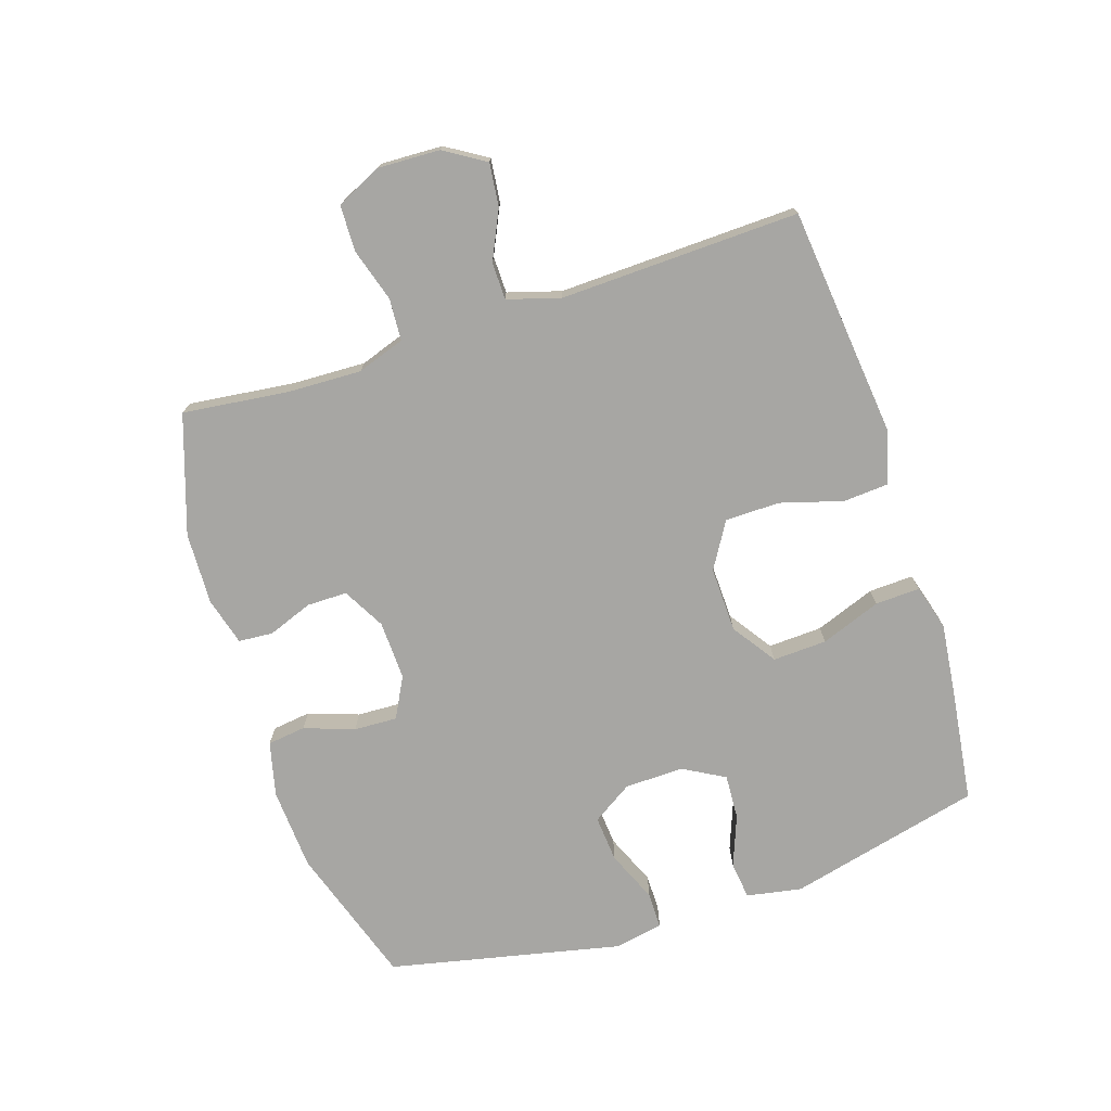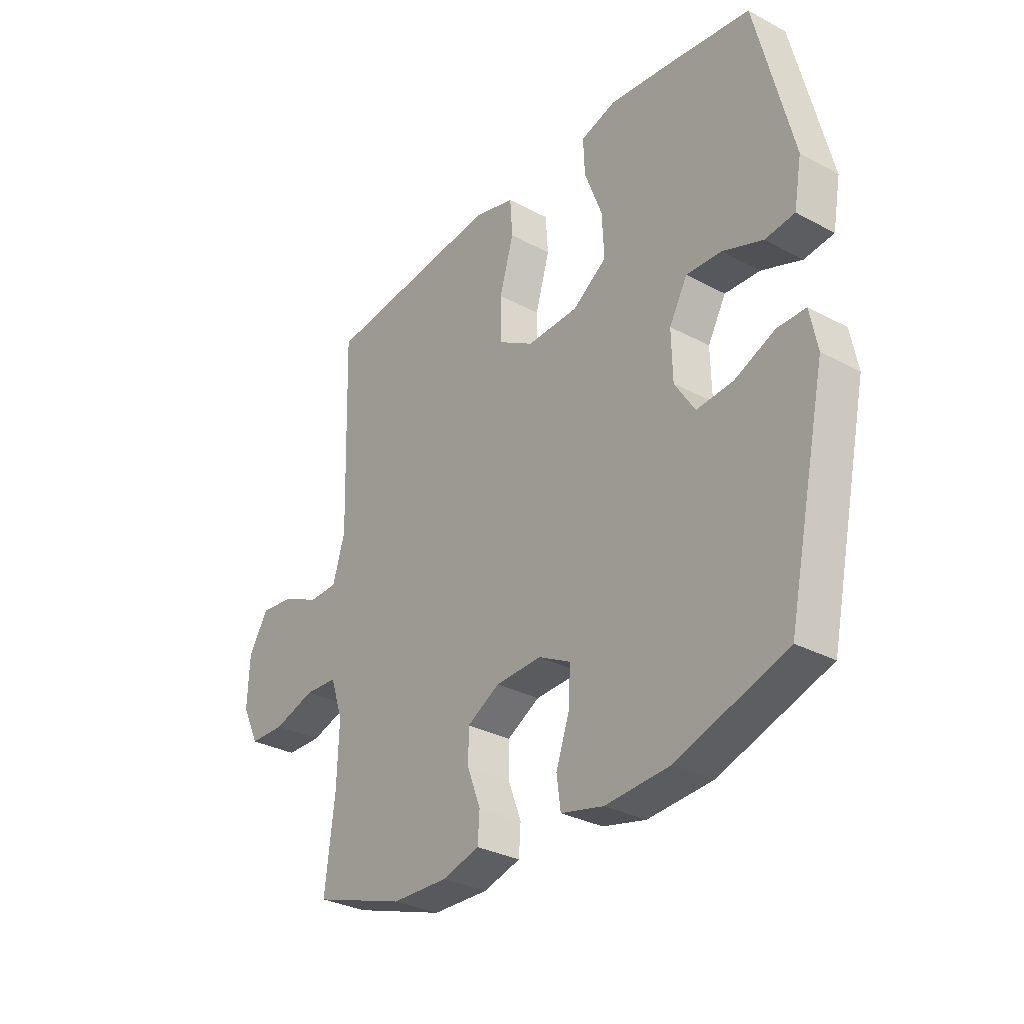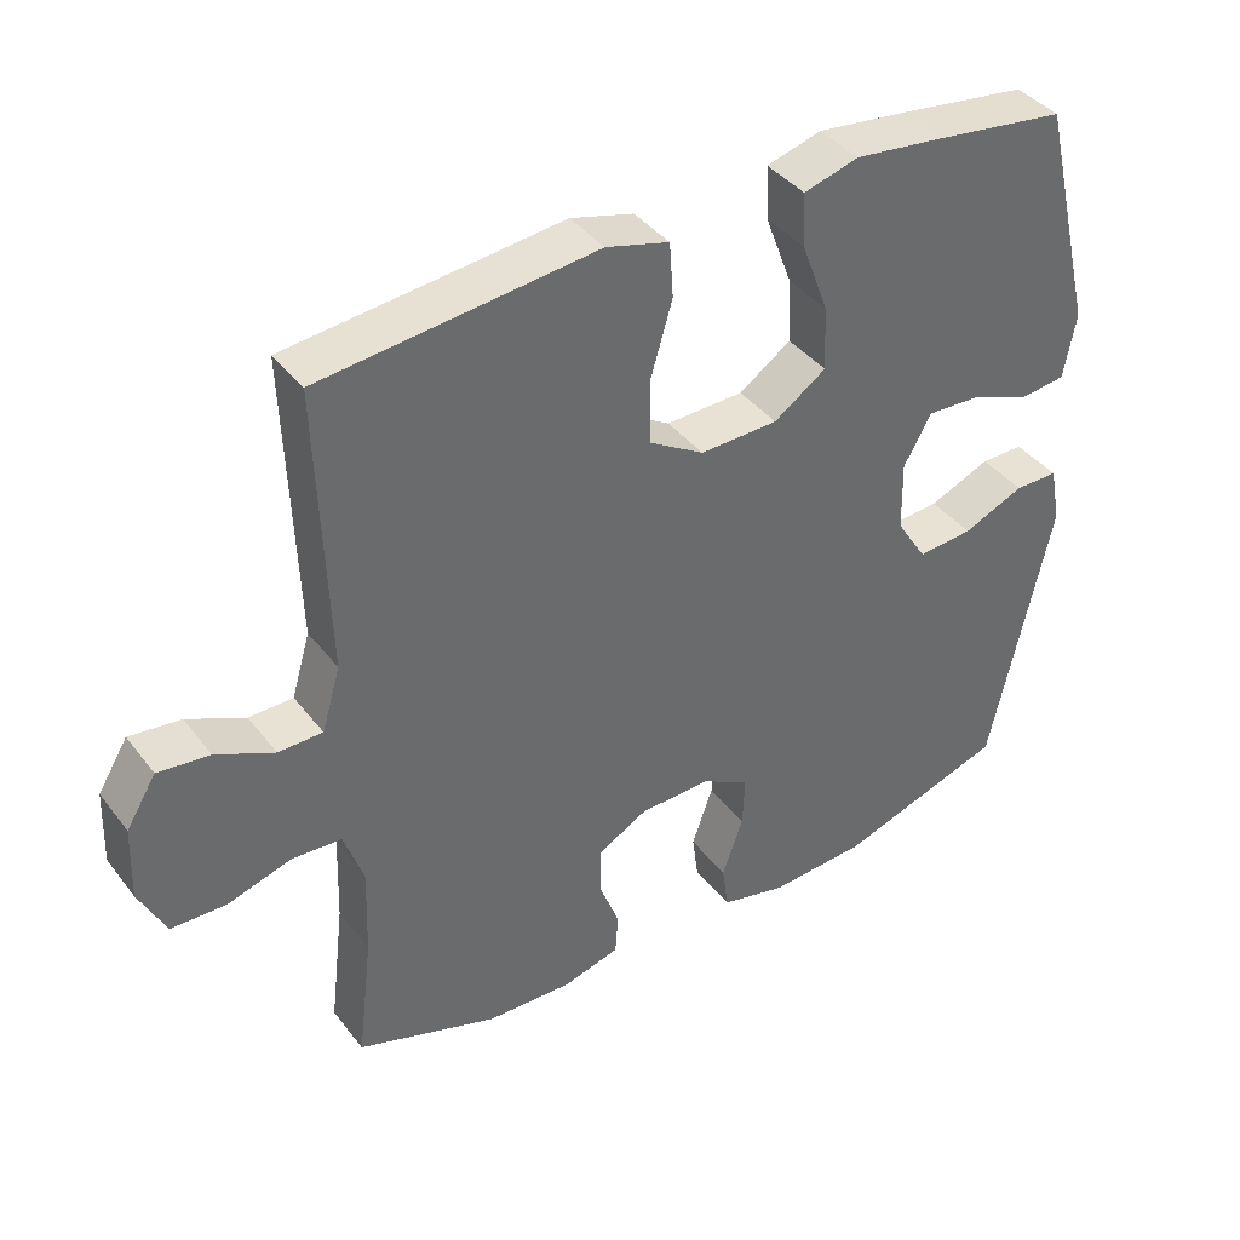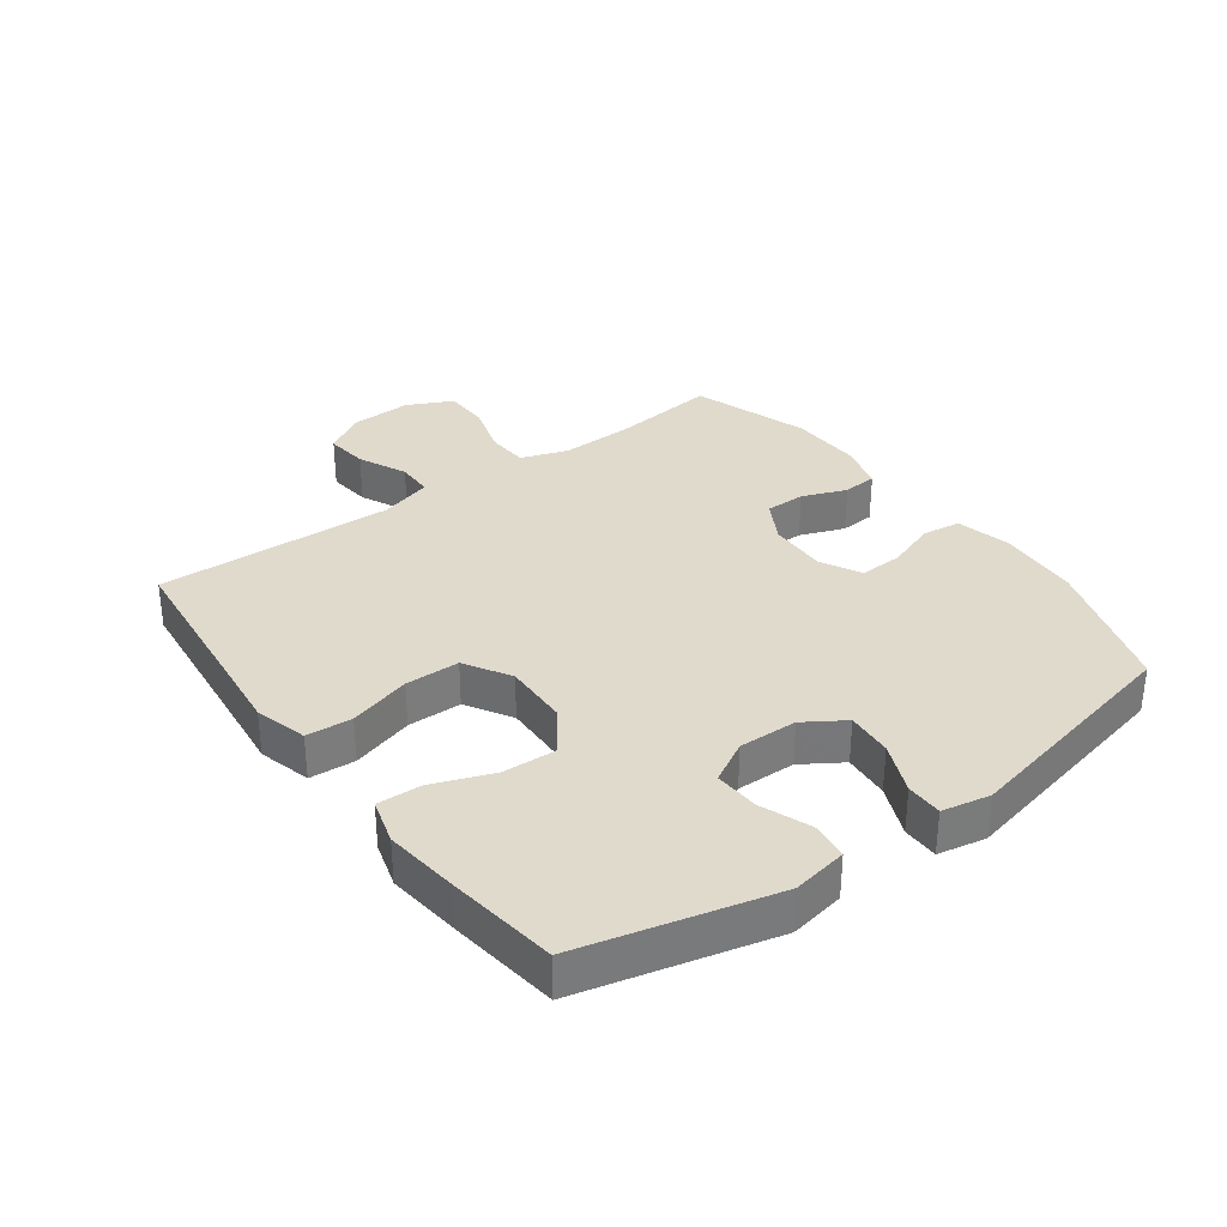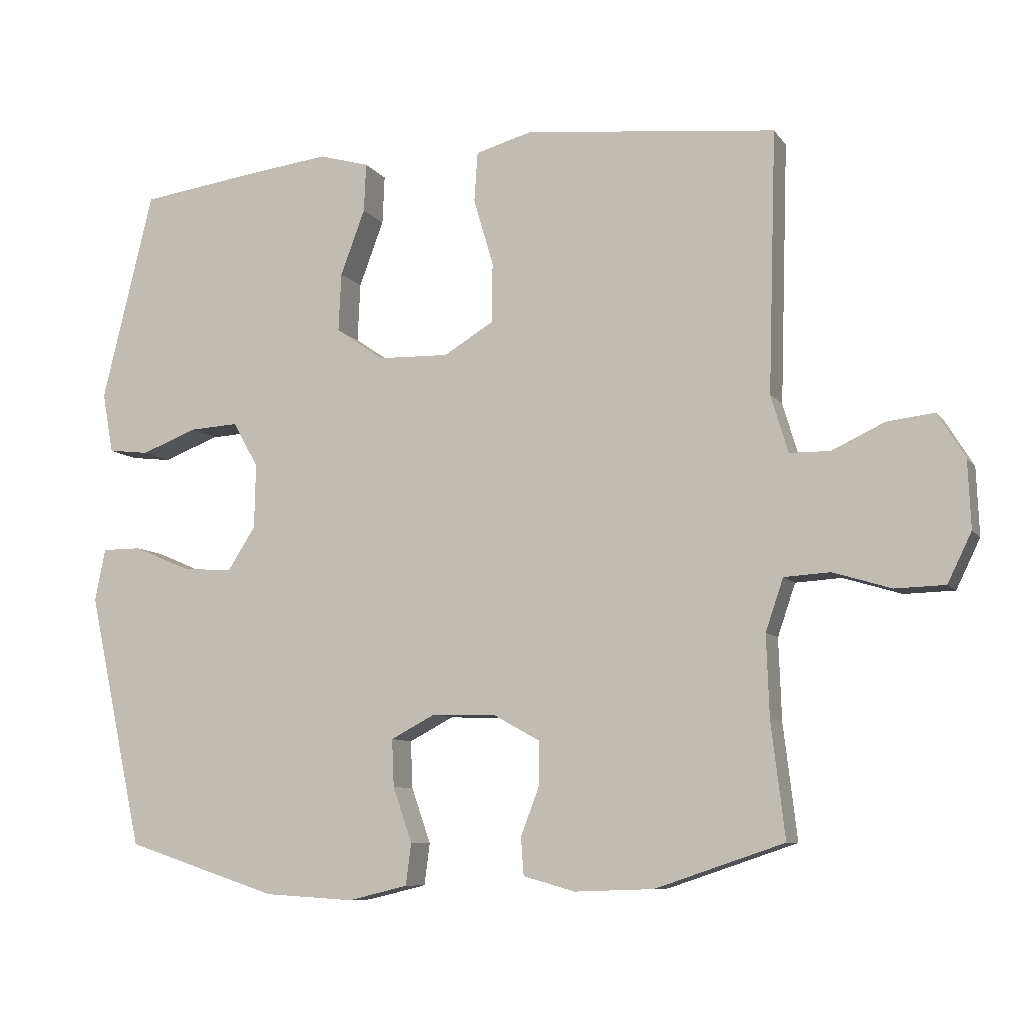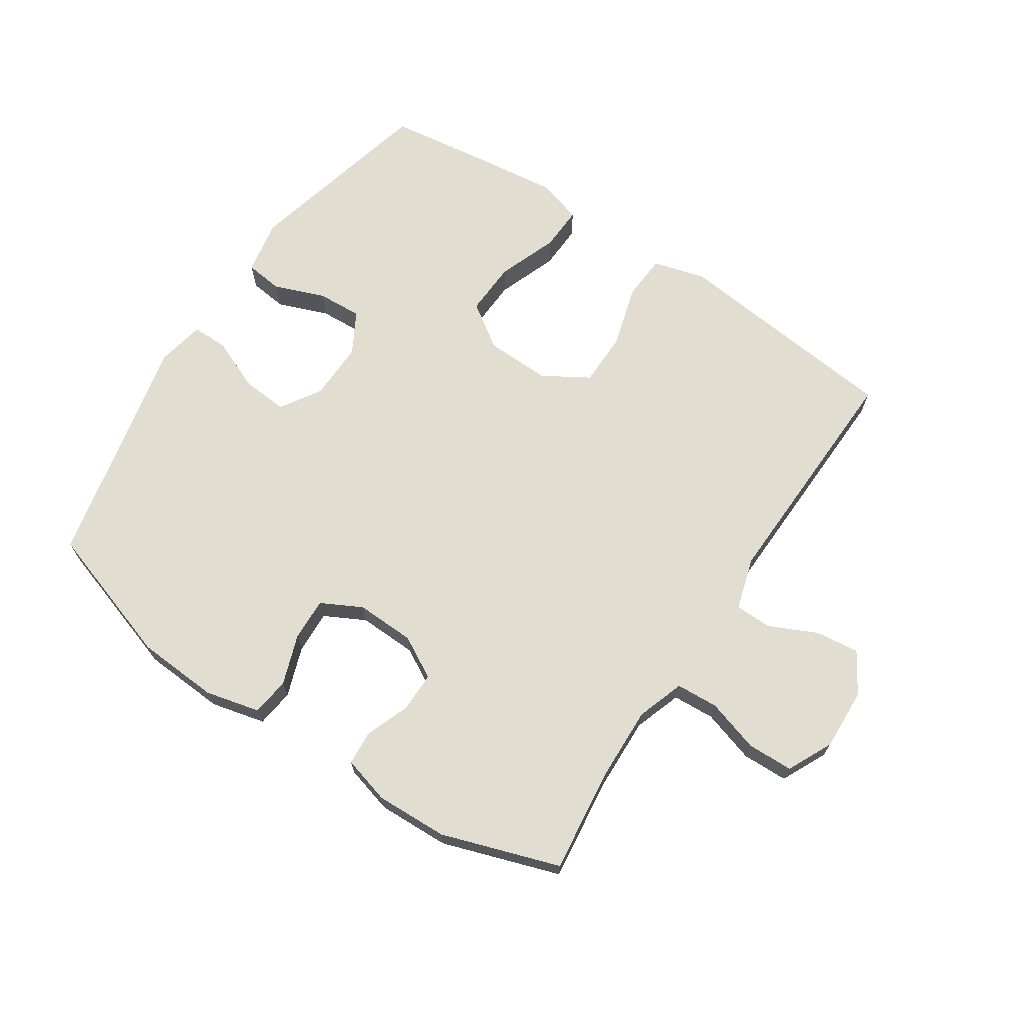
<metadata>
{"format":"obj","ext":"obj","renderer":"f3d","projection":"perspective","resolution":1024,"background":"white","views":[{"elev":-74.2,"azim":-72.0,"up":"+Y"},{"elev":-31.3,"azim":52.7,"up":"+Z"},{"elev":39.8,"azim":-33.7,"up":"+Z"},{"elev":33.0,"azim":53.8,"up":"+Y"},{"elev":-8.5,"azim":-159.6,"up":"+Z"},{"elev":68.7,"azim":-146.5,"up":"+Y"}]}
</metadata>
<code>
v 0.5 0.07 -0.5
v 0.277 0.07 -0.573
v 0.146 0.07 -0.581
v 0.059 0.07 -0.56
v 0.051 0.07 -0.499
v 0.079 0.07 -0.419
v 0.082 0.07 -0.35
v 0.017 0.07 -0.316
v -0.077 0.07 -0.319
v -0.144 0.07 -0.356
v -0.144 0.07 -0.42
v -0.117 0.07 -0.491
v -0.121 0.07 -0.546
v -0.197 0.07 -0.567
v -0.312 0.07 -0.563
v -0.5 0.07 -0.5
v -0.48 0.07 -0.332
v -0.476 0.07 -0.214
v -0.502 0.07 -0.138
v -0.569 0.07 -0.134
v -0.654 0.07 -0.16
v -0.727 0.07 -0.158
v -0.762 0.07 -0.086
v -0.758 0.07 0.013
v -0.718 0.07 0.078
v -0.649 0.07 0.07
v -0.572 0.07 0.034
v -0.513 0.07 0.035
v -0.488 0.07 0.119
v -0.5 0.07 0.5
v -0.262 0.07 0.525
v -0.133 0.07 0.539
v -0.049 0.07 0.516
v -0.044 0.07 0.443
v -0.073 0.07 0.344
v -0.072 0.07 0.257
v 0.001 0.07 0.213
v 0.105 0.07 0.216
v 0.175 0.07 0.264
v 0.171 0.07 0.35
v 0.135 0.07 0.446
v 0.132 0.07 0.517
v 0.205 0.07 0.538
v 0.323 0.07 0.524
v 0.5 0.07 0.5
v 0.575 0.07 0.192
v 0.559 0.07 0.104
v 0.499 0.07 0.097
v 0.418 0.07 0.128
v 0.346 0.07 0.132
v 0.309 0.07 0.066
v 0.311 0.07 -0.028
v 0.352 0.07 -0.092
v 0.426 0.07 -0.086
v 0.508 0.07 -0.051
v 0.566 0.07 -0.051
v 0.581 0.07 -0.128
v 0.5 0 -0.5
v 0.277 0 -0.573
v 0.146 0 -0.581
v 0.059 0 -0.56
v 0.051 0 -0.499
v 0.079 0 -0.419
v 0.082 0 -0.35
v 0.017 0 -0.316
v -0.077 0 -0.319
v -0.144 0 -0.356
v -0.144 0 -0.42
v -0.117 0 -0.491
v -0.121 0 -0.546
v -0.197 0 -0.567
v -0.312 0 -0.563
v -0.5 0 -0.5
v -0.48 0 -0.332
v -0.476 0 -0.214
v -0.502 0 -0.138
v -0.569 0 -0.134
v -0.654 0 -0.16
v -0.727 0 -0.158
v -0.762 0 -0.086
v -0.758 0 0.013
v -0.718 0 0.078
v -0.649 0 0.07
v -0.572 0 0.034
v -0.513 0 0.035
v -0.488 0 0.119
v -0.5 0 0.5
v -0.262 0 0.525
v -0.133 0 0.539
v -0.049 0 0.516
v -0.044 0 0.443
v -0.073 0 0.344
v -0.072 0 0.257
v 0.001 0 0.213
v 0.105 0 0.216
v 0.175 0 0.264
v 0.171 0 0.35
v 0.135 0 0.446
v 0.132 0 0.517
v 0.205 0 0.538
v 0.323 0 0.524
v 0.5 0 0.5
v 0.575 0 0.192
v 0.559 0 0.104
v 0.499 0 0.097
v 0.418 0 0.128
v 0.346 0 0.132
v 0.309 0 0.066
v 0.311 0 -0.028
v 0.352 0 -0.092
v 0.426 0 -0.086
v 0.508 0 -0.051
v 0.566 0 -0.051
v 0.581 0 -0.128
f 54 55 56 57
f 53 54 57 1
f 52 53 1 2
f 51 52 2 3
f 46 47 48 49
f 46 49 50
f 45 46 50
f 44 45 50 51
f 40 41 42 43
f 39 40 43 44
f 32 33 34 35
f 31 32 35 36
f 29 30 31 36
f 28 29 36 37
f 24 25 26 27
f 24 27 28
f 23 24 28
f 20 21 22 23
f 19 20 23 28
f 18 19 28 37
f 14 15 16 17
f 11 12 13 14
f 10 11 14 17
f 9 10 17 18
f 3 4 5 6
f 3 6 7
f 39 44 51 3
f 9 18 37 38
f 8 9 38 39
f 7 8 39
f 3 7 39
f 114 113 112 111
f 58 114 111 110
f 59 58 110 109
f 60 59 109 108
f 106 105 104 103
f 107 106 103
f 107 103 102
f 108 107 102 101
f 100 99 98 97
f 101 100 97 96
f 92 91 90 89
f 93 92 89 88
f 93 88 87 86
f 94 93 86 85
f 84 83 82 81
f 85 84 81
f 85 81 80
f 80 79 78 77
f 85 80 77 76
f 94 85 76 75
f 74 73 72 71
f 71 70 69 68
f 74 71 68 67
f 75 74 67 66
f 63 62 61 60
f 64 63 60
f 60 108 101 96
f 95 94 75 66
f 96 95 66 65
f 96 65 64
f 96 64 60
f 1 58 59 2
f 2 59 60 3
f 3 60 61 4
f 4 61 62 5
f 5 62 63 6
f 6 63 64 7
f 7 64 65 8
f 8 65 66 9
f 9 66 67 10
f 10 67 68 11
f 11 68 69 12
f 12 69 70 13
f 13 70 71 14
f 14 71 72 15
f 15 72 73 16
f 16 73 74 17
f 17 74 75 18
f 18 75 76 19
f 19 76 77 20
f 20 77 78 21
f 21 78 79 22
f 22 79 80 23
f 23 80 81 24
f 24 81 82 25
f 25 82 83 26
f 26 83 84 27
f 27 84 85 28
f 28 85 86 29
f 29 86 87 30
f 30 87 88 31
f 31 88 89 32
f 32 89 90 33
f 33 90 91 34
f 34 91 92 35
f 35 92 93 36
f 36 93 94 37
f 37 94 95 38
f 38 95 96 39
f 39 96 97 40
f 40 97 98 41
f 41 98 99 42
f 42 99 100 43
f 43 100 101 44
f 44 101 102 45
f 45 102 103 46
f 46 103 104 47
f 47 104 105 48
f 48 105 106 49
f 49 106 107 50
f 50 107 108 51
f 51 108 109 52
f 52 109 110 53
f 53 110 111 54
f 54 111 112 55
f 55 112 113 56
f 56 113 114 57
f 57 114 58 1

</code>
